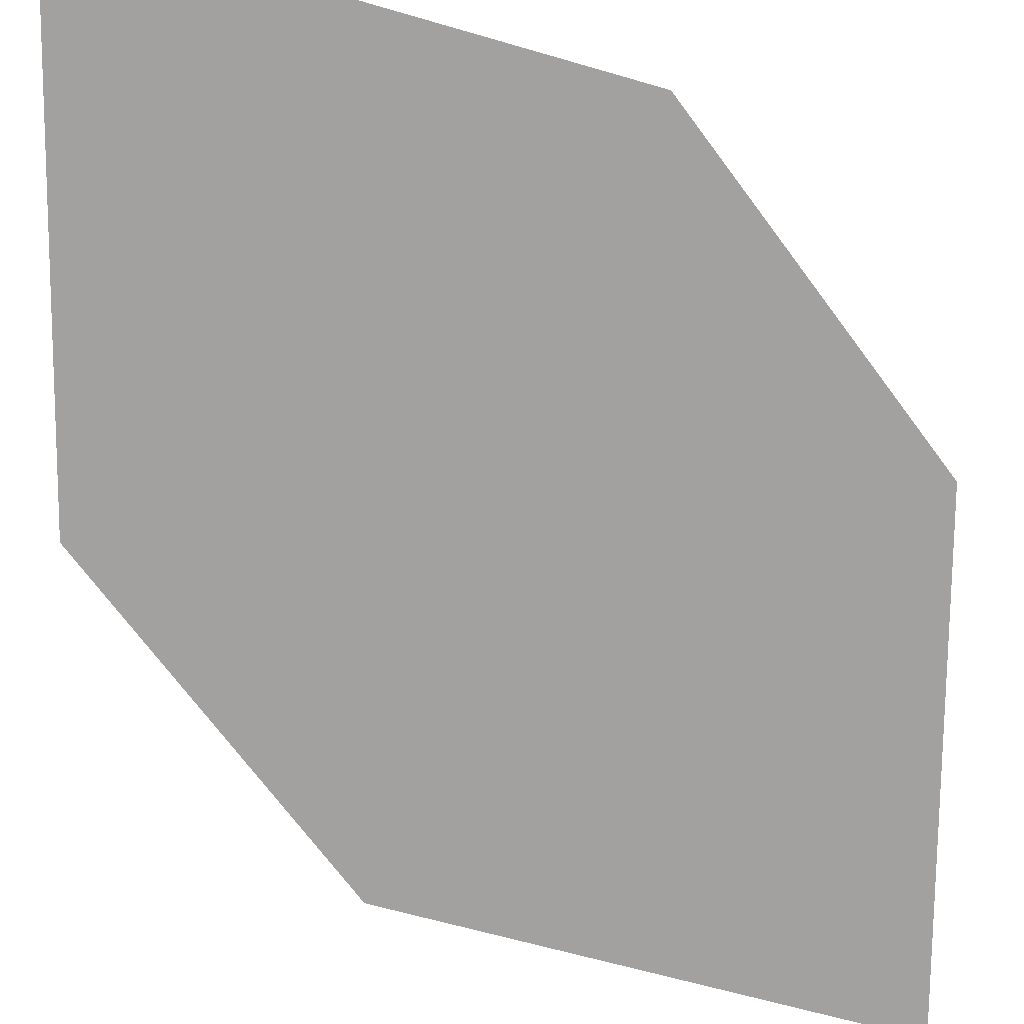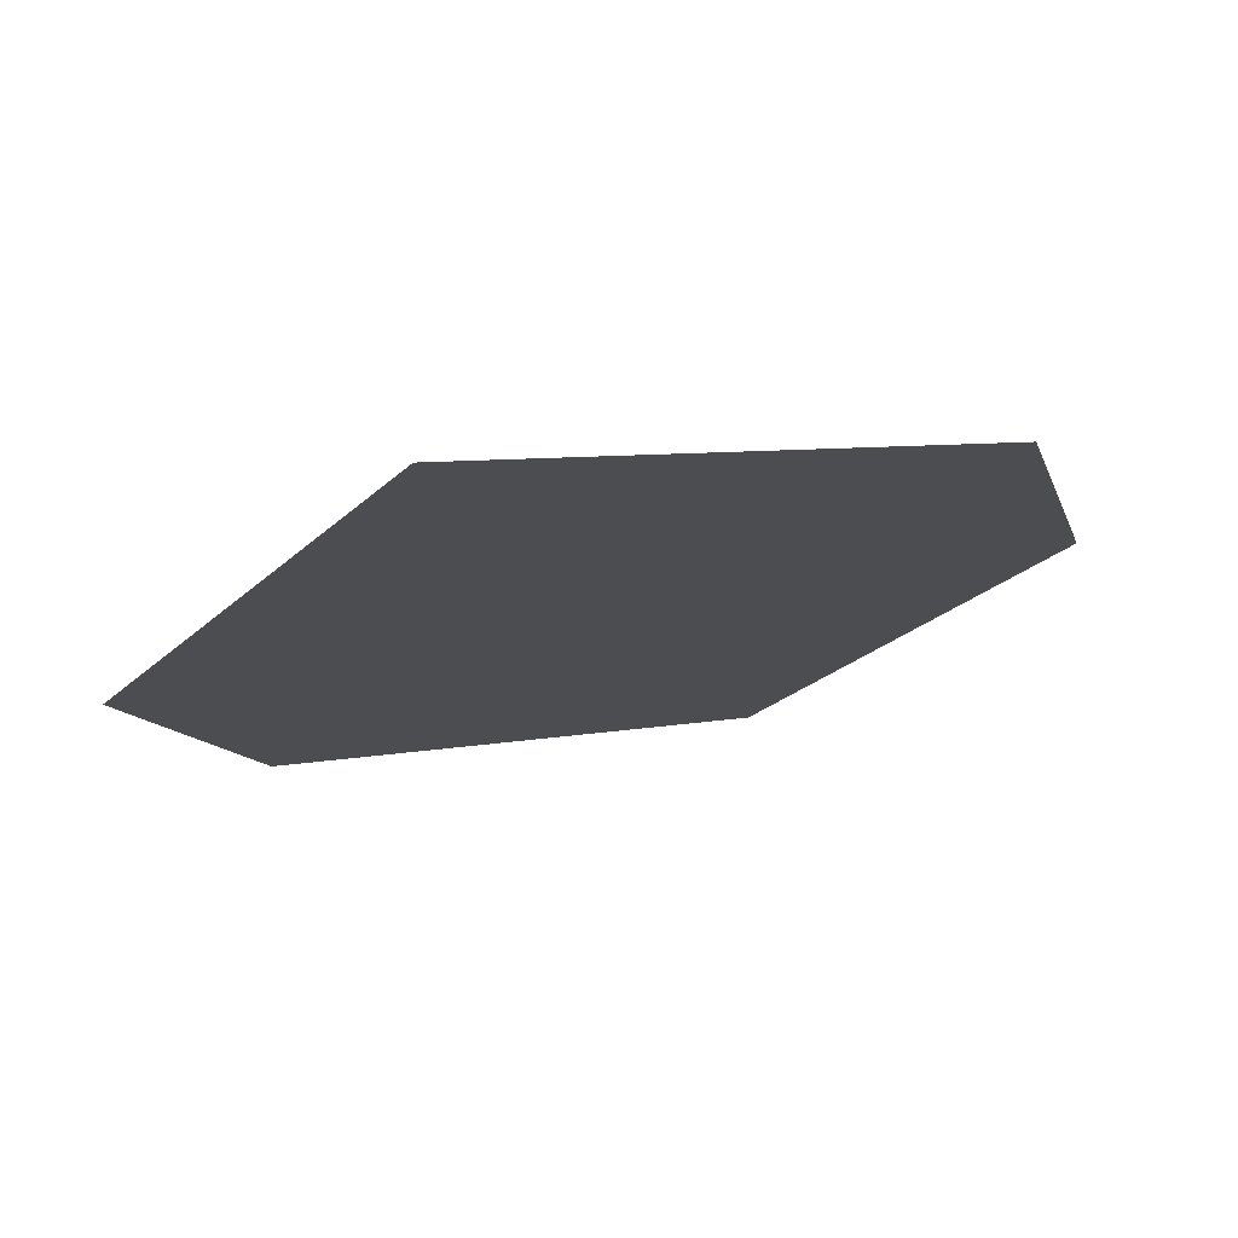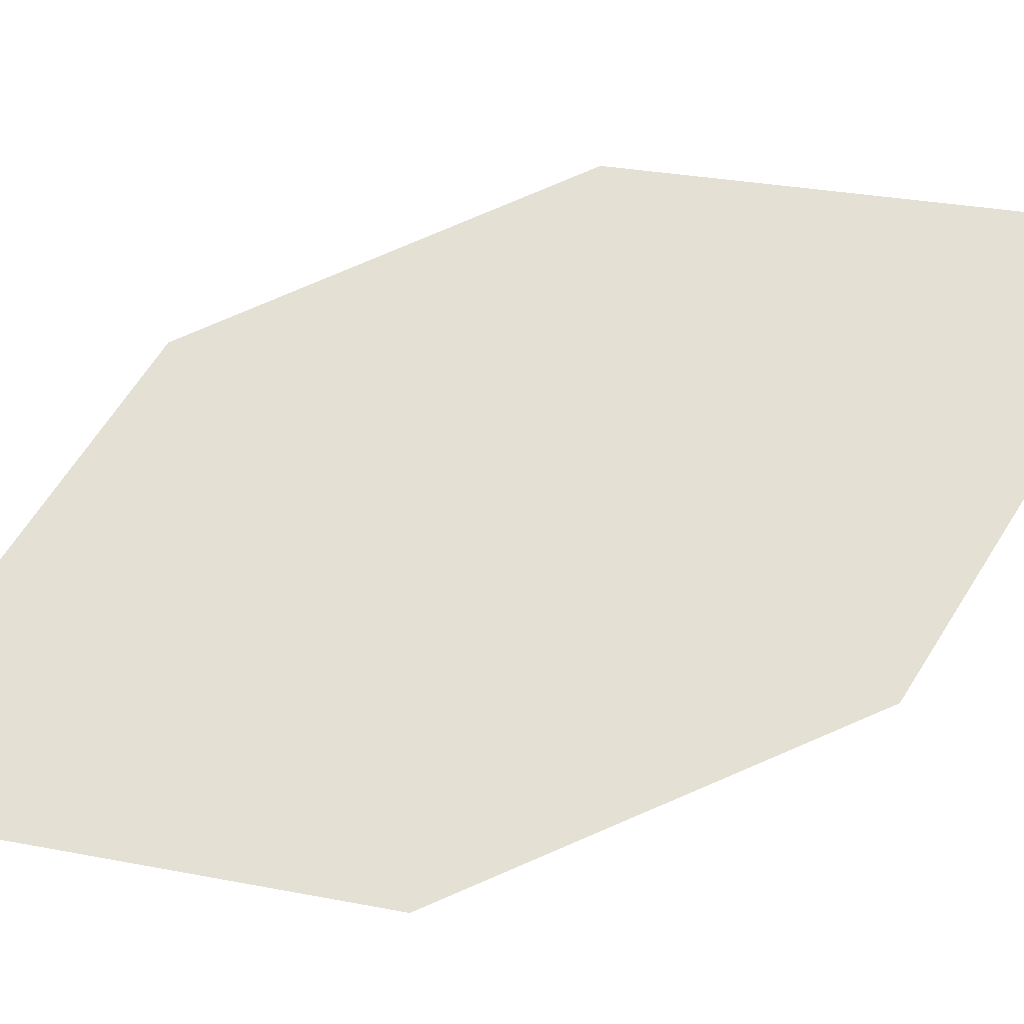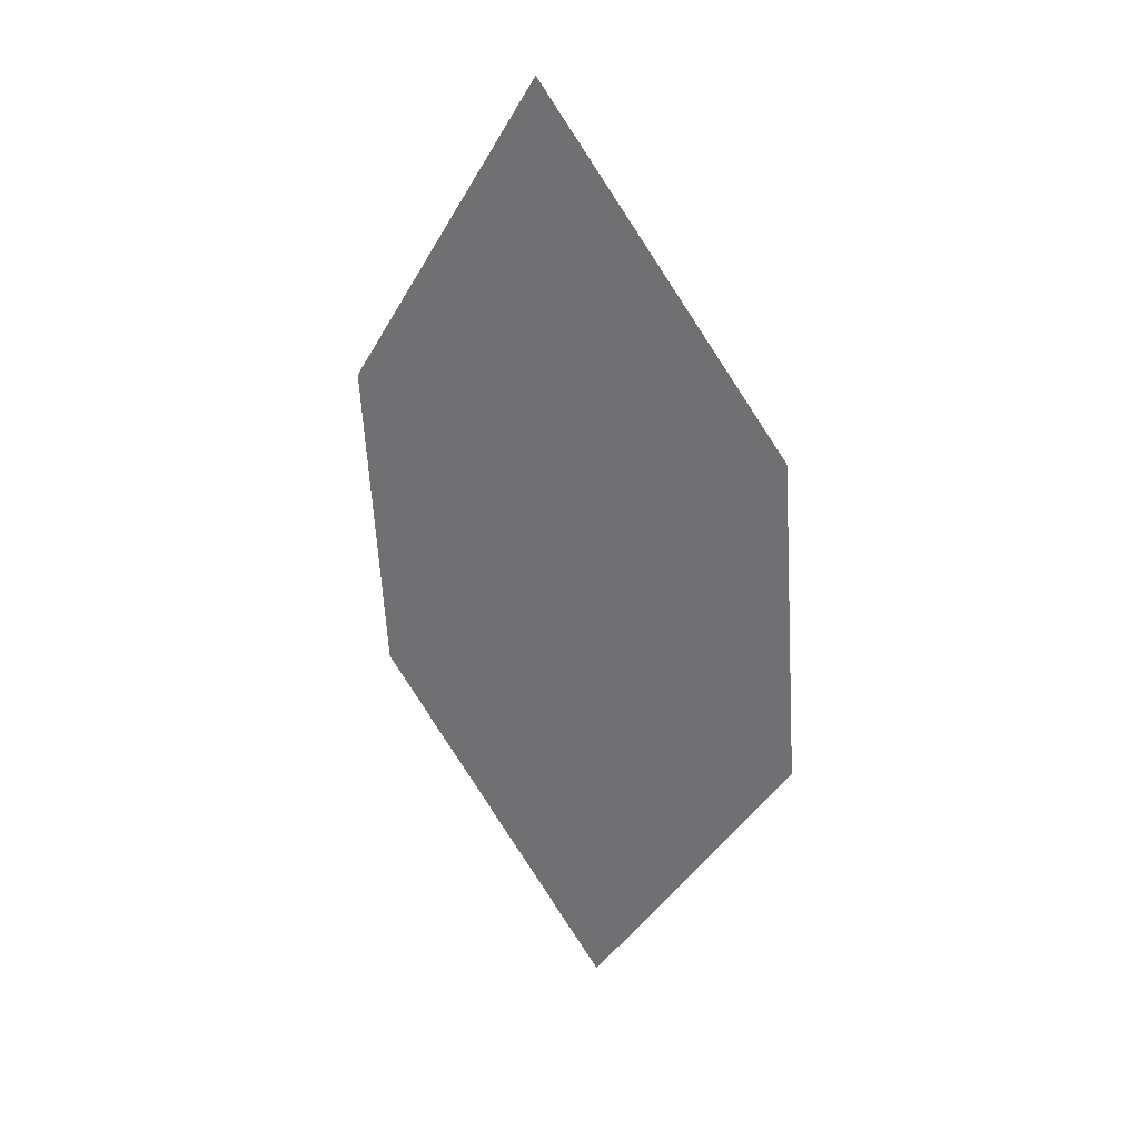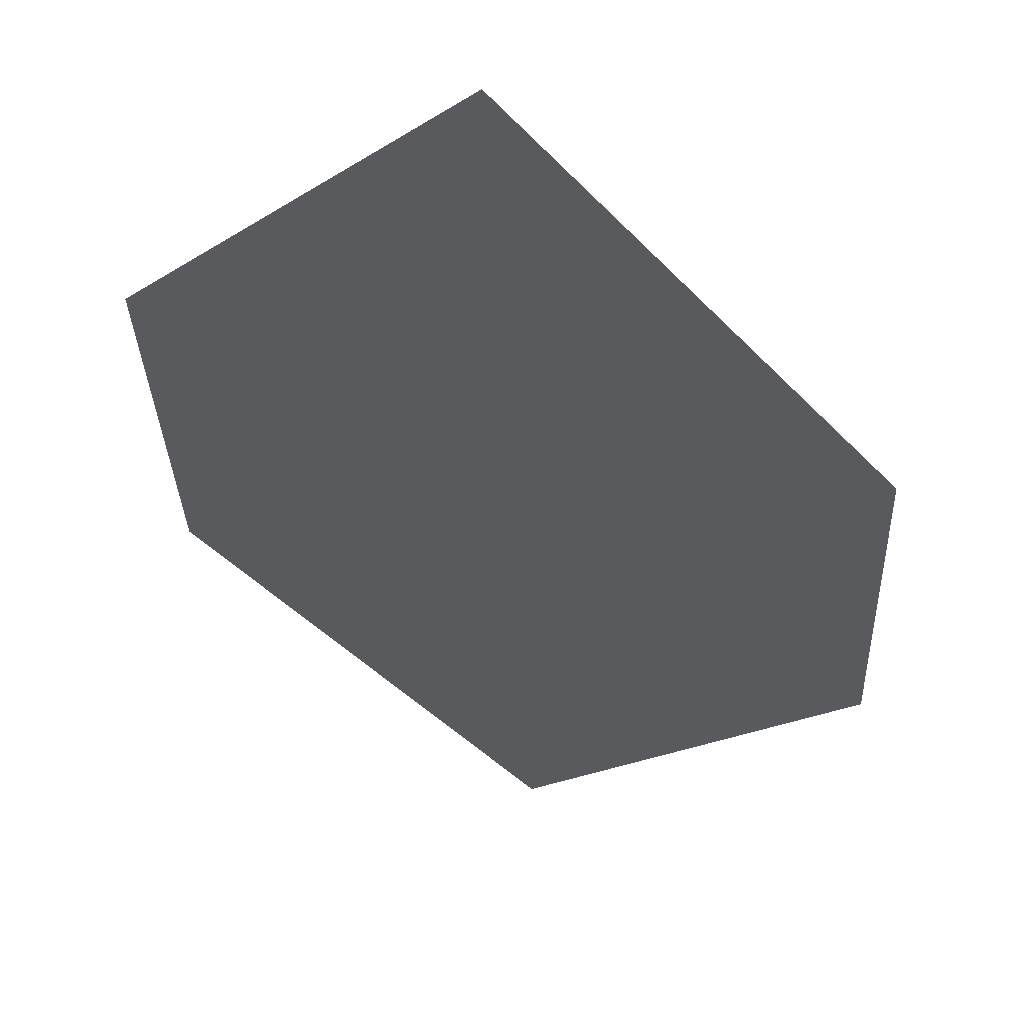
<metadata>
{"format":"obj","ext":"obj","renderer":"f3d","projection":"perspective","resolution":1024,"background":"white","views":[{"elev":-49.3,"azim":39.0,"up":"+Z"},{"elev":8.1,"azim":11.6,"up":"+Z"},{"elev":34.4,"azim":-106.2,"up":"+Z"},{"elev":12.1,"azim":-163.1,"up":"+Y"},{"elev":-42.2,"azim":-177.0,"up":"+Z"}]}
</metadata>
<code>
o leaves.039
v -0.1668 0.2534 0.7946
v -0.1404 0.2926 0.7924
v -0.1689 0.3628 0.764
v -0.1945 0.2871 0.7764
v -0.1952 0.3235 0.7662
v -0.1411 0.3291 0.7822
f 1 2 6 3
f 1 3 5 4

</code>
